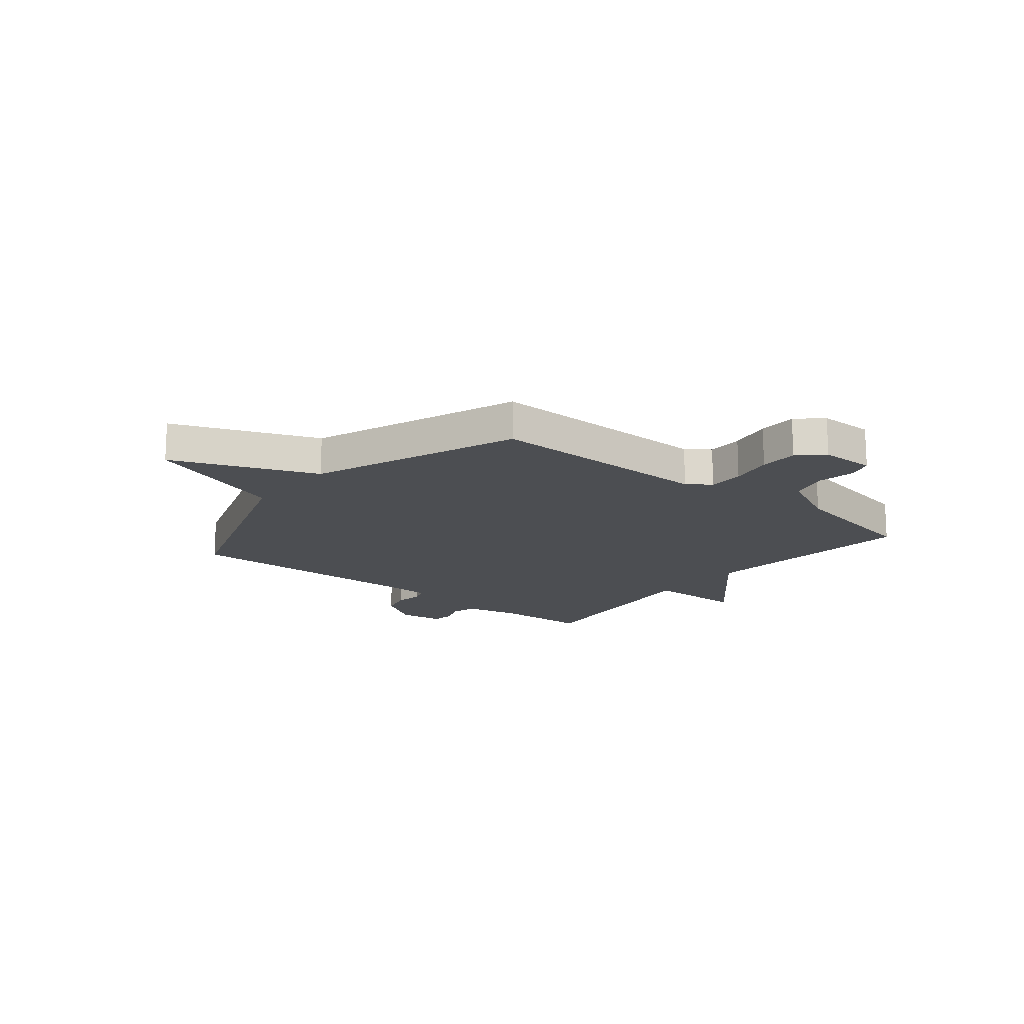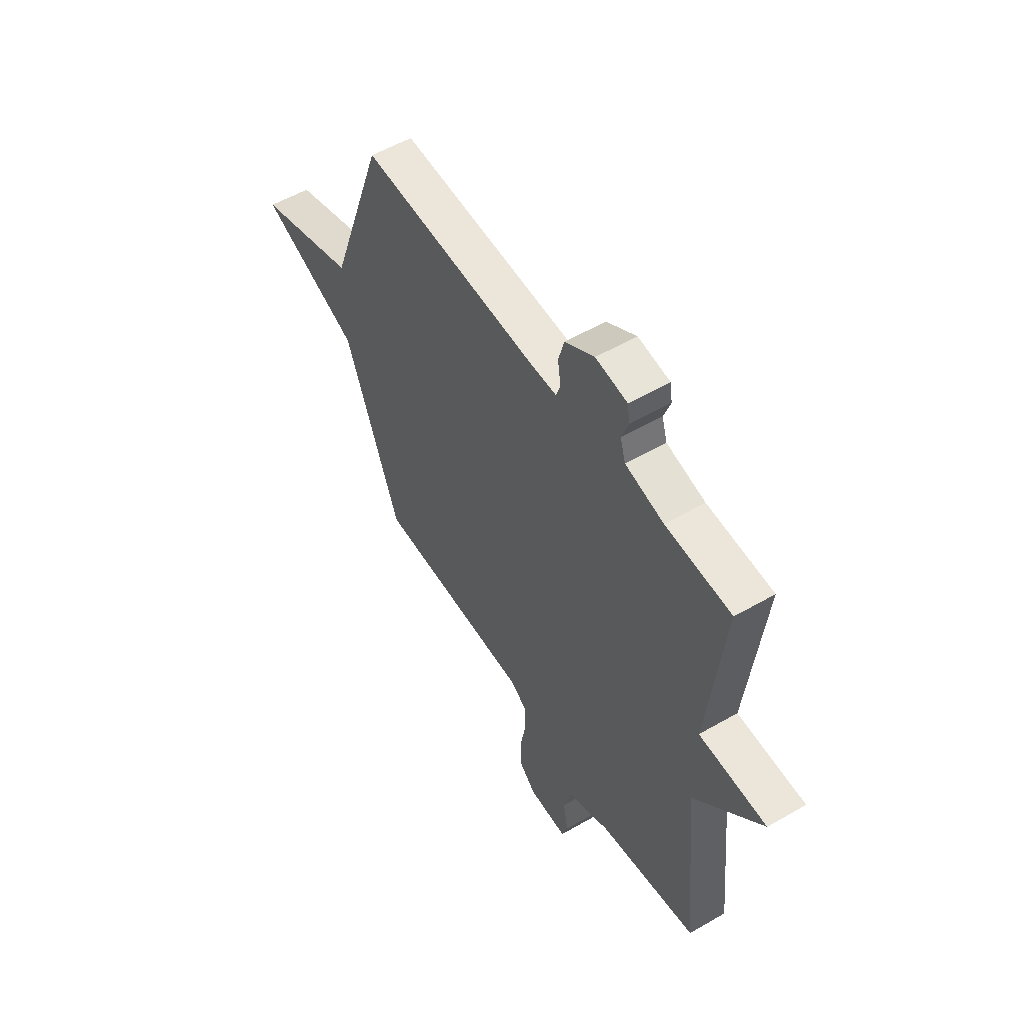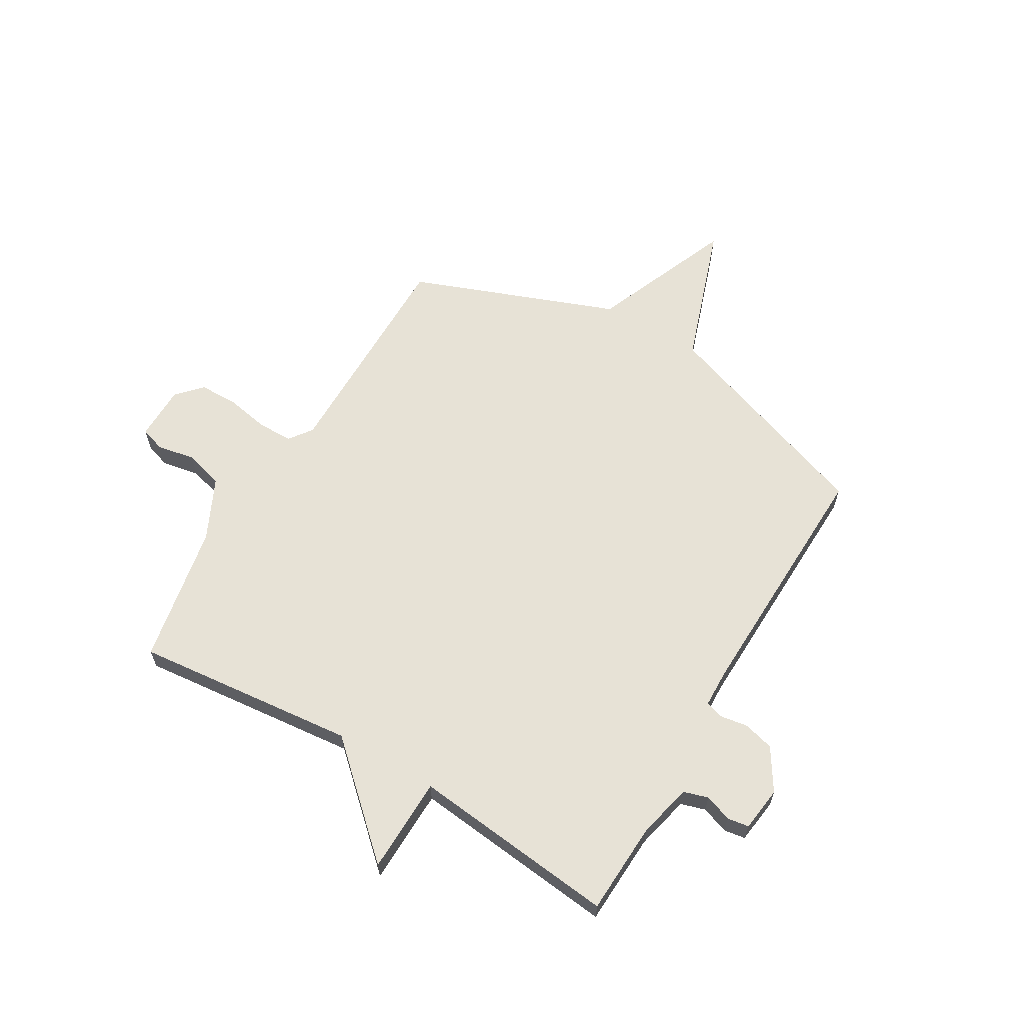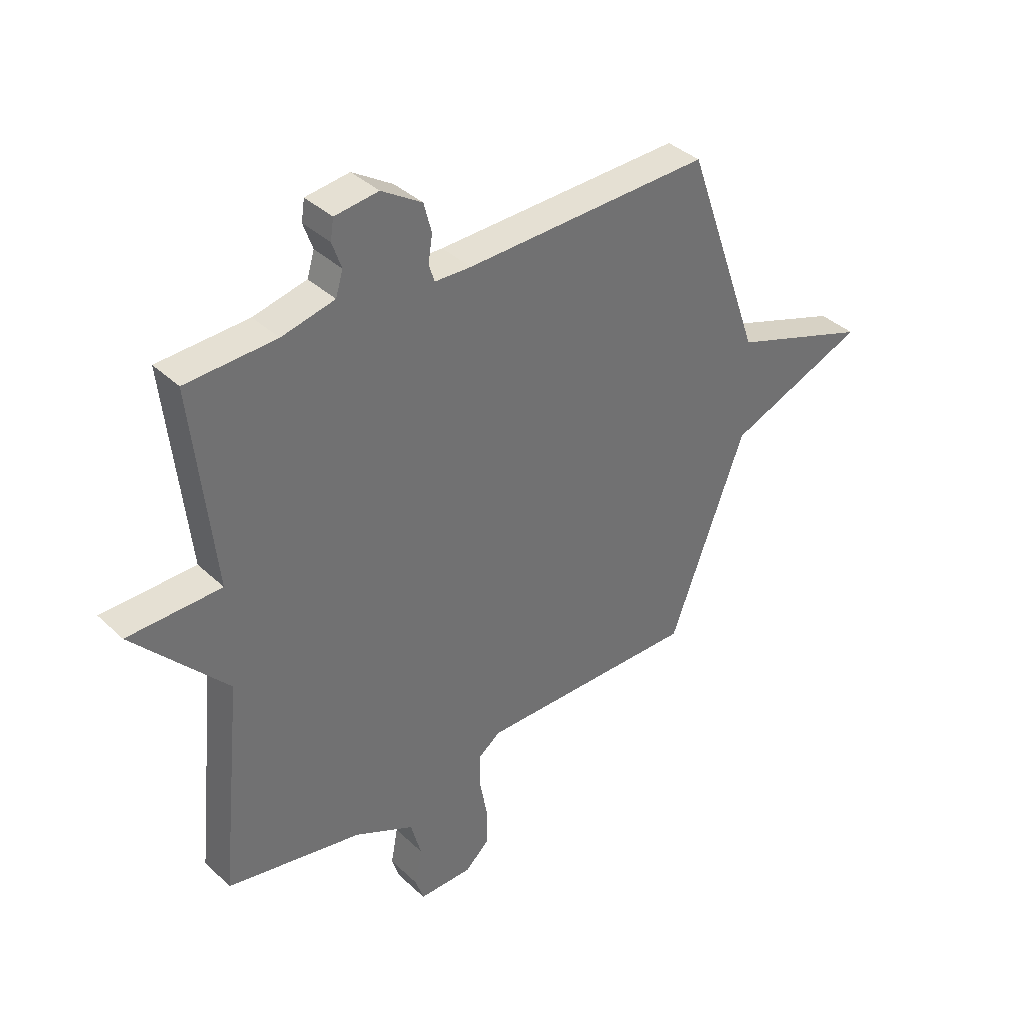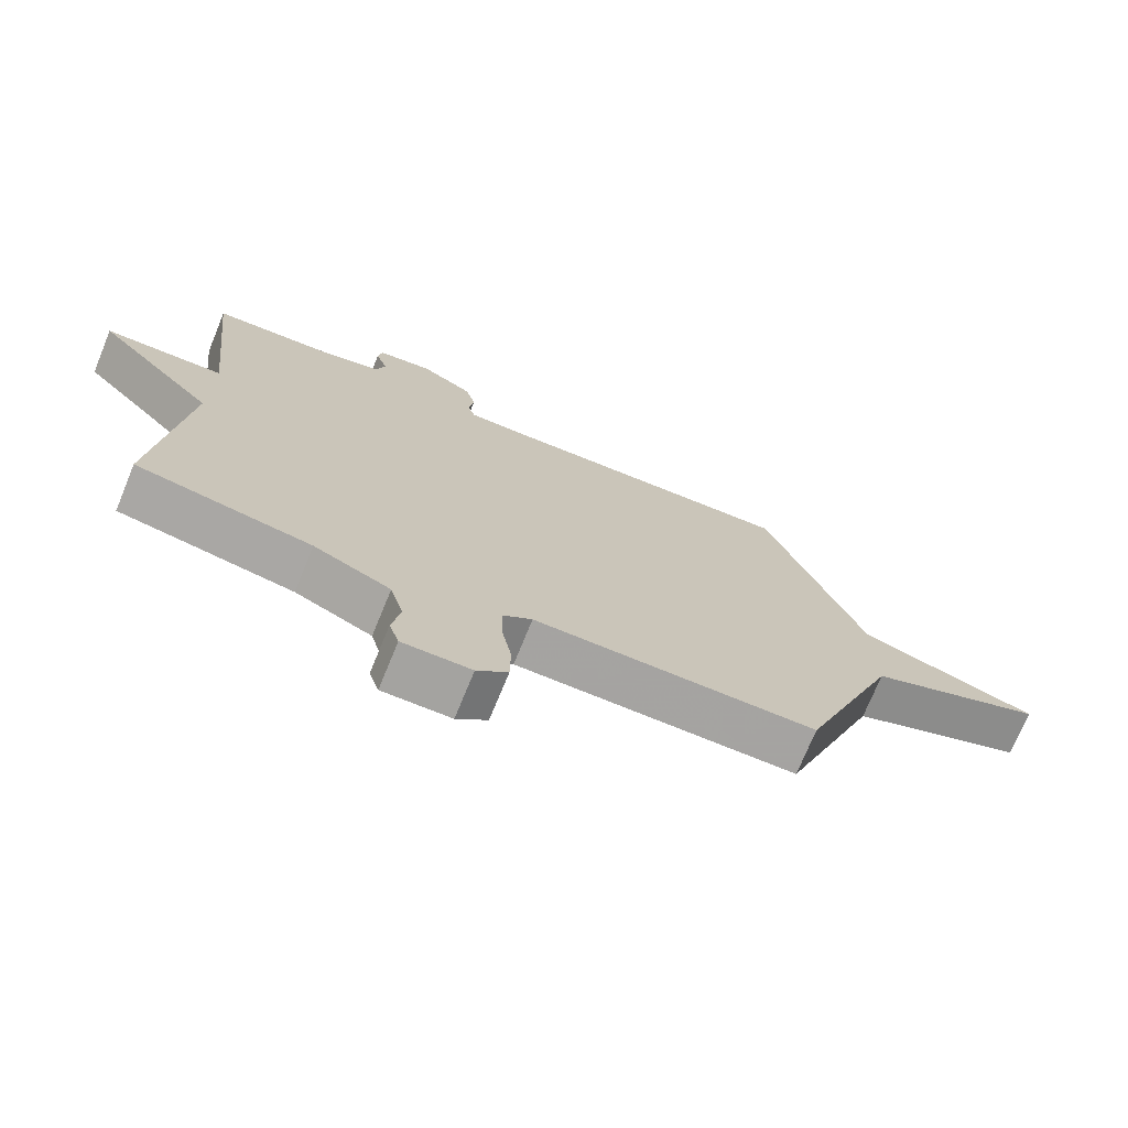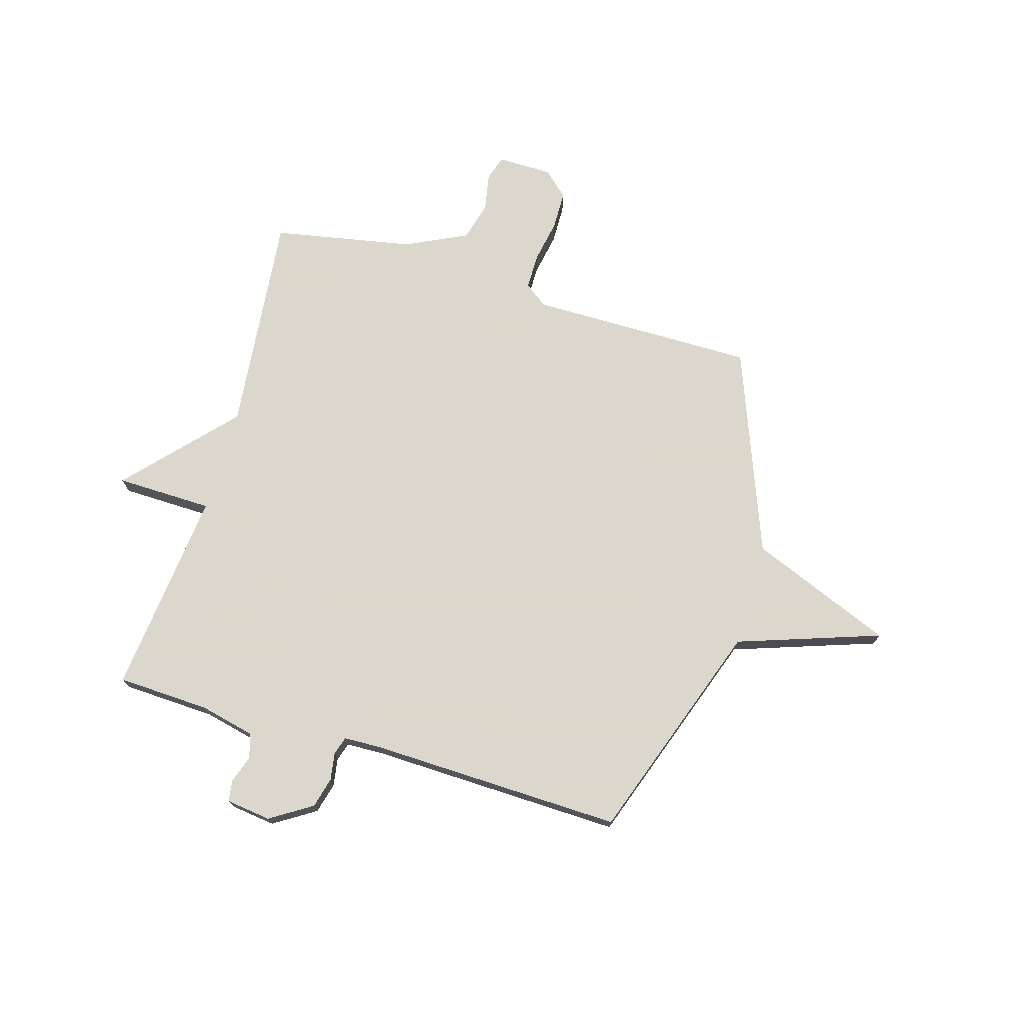
<metadata>
{"format":"obj","ext":"obj","renderer":"f3d","projection":"perspective","resolution":1024,"background":"white","views":[{"elev":-16.5,"azim":140.6,"up":"+Y"},{"elev":55.1,"azim":-121.4,"up":"+Z"},{"elev":62.9,"azim":-59.5,"up":"+Y"},{"elev":37.5,"azim":-40.0,"up":"+Z"},{"elev":-73.1,"azim":-22.3,"up":"+Z"},{"elev":73.4,"azim":16.3,"up":"+Y"}]}
</metadata>
<code>
v 0.5 0.07 0.5
v 0.646 0.07 0.085
v 0.913 0.07 -0.006
v 0.646 0.07 -0.115
v 0.5 0.07 -0.5
v 0.077 0.07 -0.499
v 0.034 0.07 -0.531
v 0.034 0.07 -0.598
v 0.049 0.07 -0.678
v 0.048 0.07 -0.75
v 0.002 0.07 -0.793
v -0.101 0.07 -0.794
v -0.116 0.07 -0.748
v -0.103 0.07 -0.677
v -0.123 0.07 -0.604
v -0.238 0.07 -0.549
v -0.5 0.07 -0.5
v -0.458 0.07 -0.085
v -0.638 0.07 0.111
v -0.458 0.07 0.115
v -0.5 0.07 0.5
v -0.327 0.07 0.508
v -0.225 0.07 0.532
v -0.211 0.07 0.578
v -0.229 0.07 0.629
v -0.223 0.07 0.669
v -0.139 0.07 0.68
v -0.061 0.07 0.631
v -0.046 0.07 0.574
v -0.054 0.07 0.522
v -0.043 0.07 0.488
v 0.027 0.07 0.486
v 0.5 0 0.5
v 0.646 0 0.085
v 0.913 0 -0.006
v 0.646 0 -0.115
v 0.5 0 -0.5
v 0.077 0 -0.499
v 0.034 0 -0.531
v 0.034 0 -0.598
v 0.049 0 -0.678
v 0.048 0 -0.75
v 0.002 0 -0.793
v -0.101 0 -0.794
v -0.116 0 -0.748
v -0.103 0 -0.677
v -0.123 0 -0.604
v -0.238 0 -0.549
v -0.5 0 -0.5
v -0.458 0 -0.085
v -0.638 0 0.111
v -0.458 0 0.115
v -0.5 0 0.5
v -0.327 0 0.508
v -0.225 0 0.532
v -0.211 0 0.578
v -0.229 0 0.629
v -0.223 0 0.669
v -0.139 0 0.68
v -0.061 0 0.631
v -0.046 0 0.574
v -0.054 0 0.522
v -0.043 0 0.488
v 0.027 0 0.486
f 28 29 30
f 27 28 30
f 26 27 30
f 25 26 30
f 24 25 30
f 23 24 30 31
f 22 23 31
f 20 21 22 31
f 18 19 20
f 18 20 31 32
f 32 1 2
f 18 32 2
f 17 18 2
f 16 17 2
f 12 13 14
f 11 12 14
f 10 11 14
f 9 10 14
f 8 9 14
f 7 8 14 15
f 15 16 2
f 7 15 2
f 6 7 2
f 2 3 4
f 2 4 5 6
f 62 61 60
f 62 60 59
f 62 59 58
f 62 58 57
f 62 57 56
f 63 62 56 55
f 63 55 54
f 63 54 53 52
f 52 51 50
f 64 63 52 50
f 34 33 64
f 34 64 50
f 34 50 49
f 34 49 48
f 46 45 44
f 46 44 43
f 46 43 42
f 46 42 41
f 46 41 40
f 47 46 40 39
f 34 48 47
f 34 47 39
f 34 39 38
f 36 35 34
f 38 37 36 34
f 1 33 34 2
f 2 34 35 3
f 3 35 36 4
f 4 36 37 5
f 5 37 38 6
f 6 38 39 7
f 7 39 40 8
f 8 40 41 9
f 9 41 42 10
f 10 42 43 11
f 11 43 44 12
f 12 44 45 13
f 13 45 46 14
f 14 46 47 15
f 15 47 48 16
f 16 48 49 17
f 17 49 50 18
f 18 50 51 19
f 19 51 52 20
f 20 52 53 21
f 21 53 54 22
f 22 54 55 23
f 23 55 56 24
f 24 56 57 25
f 25 57 58 26
f 26 58 59 27
f 27 59 60 28
f 28 60 61 29
f 29 61 62 30
f 30 62 63 31
f 31 63 64 32
f 32 64 33 1

</code>
